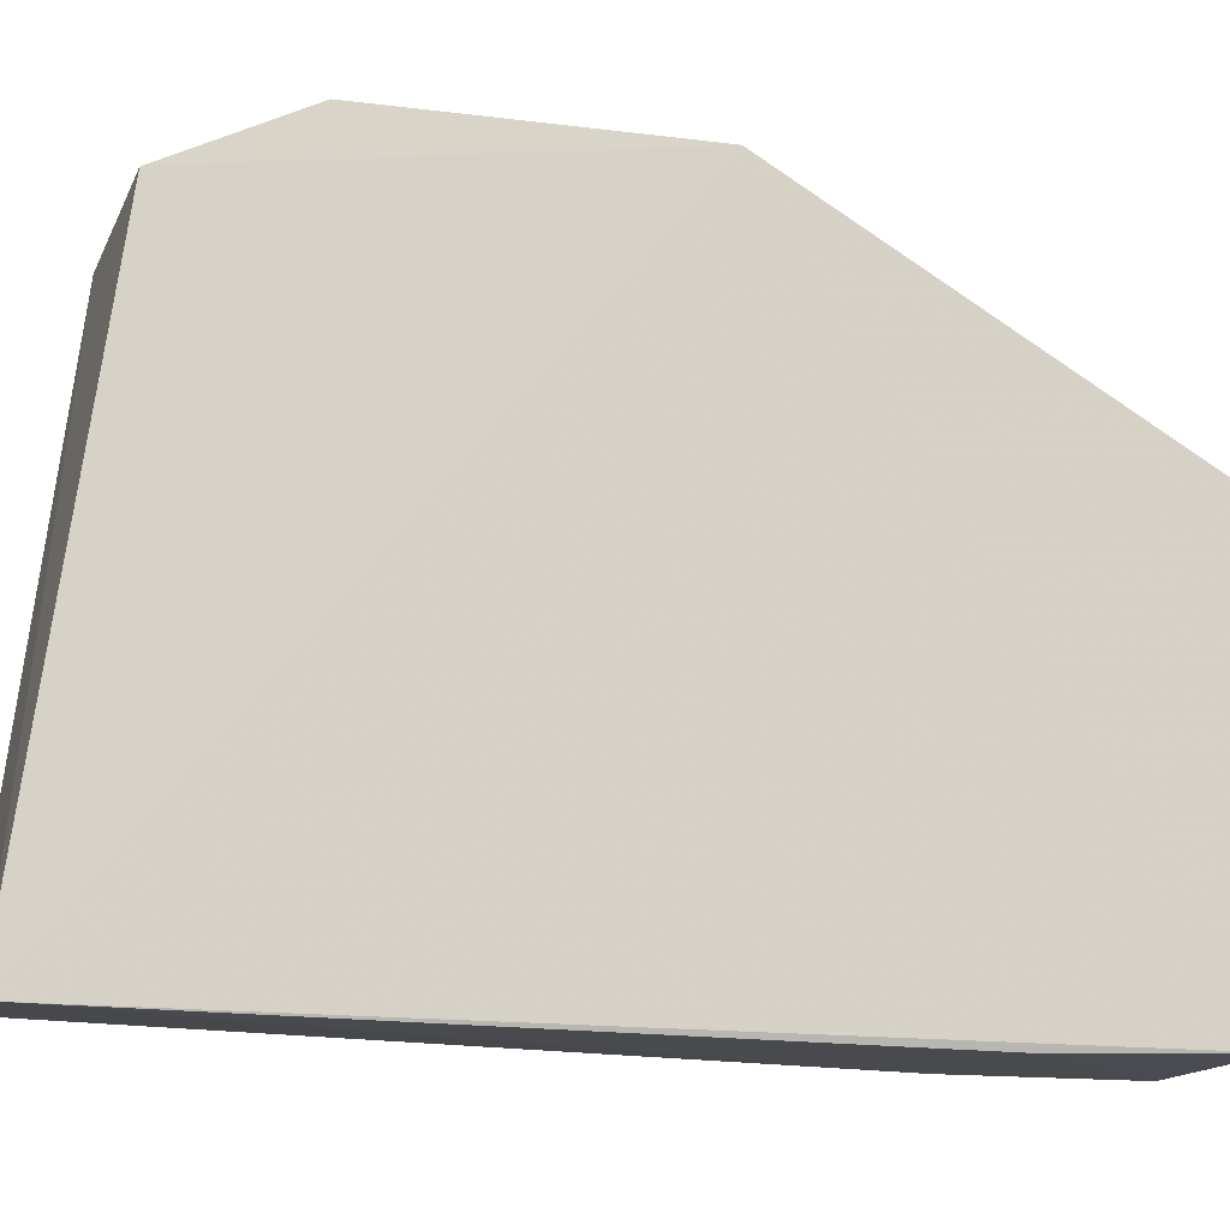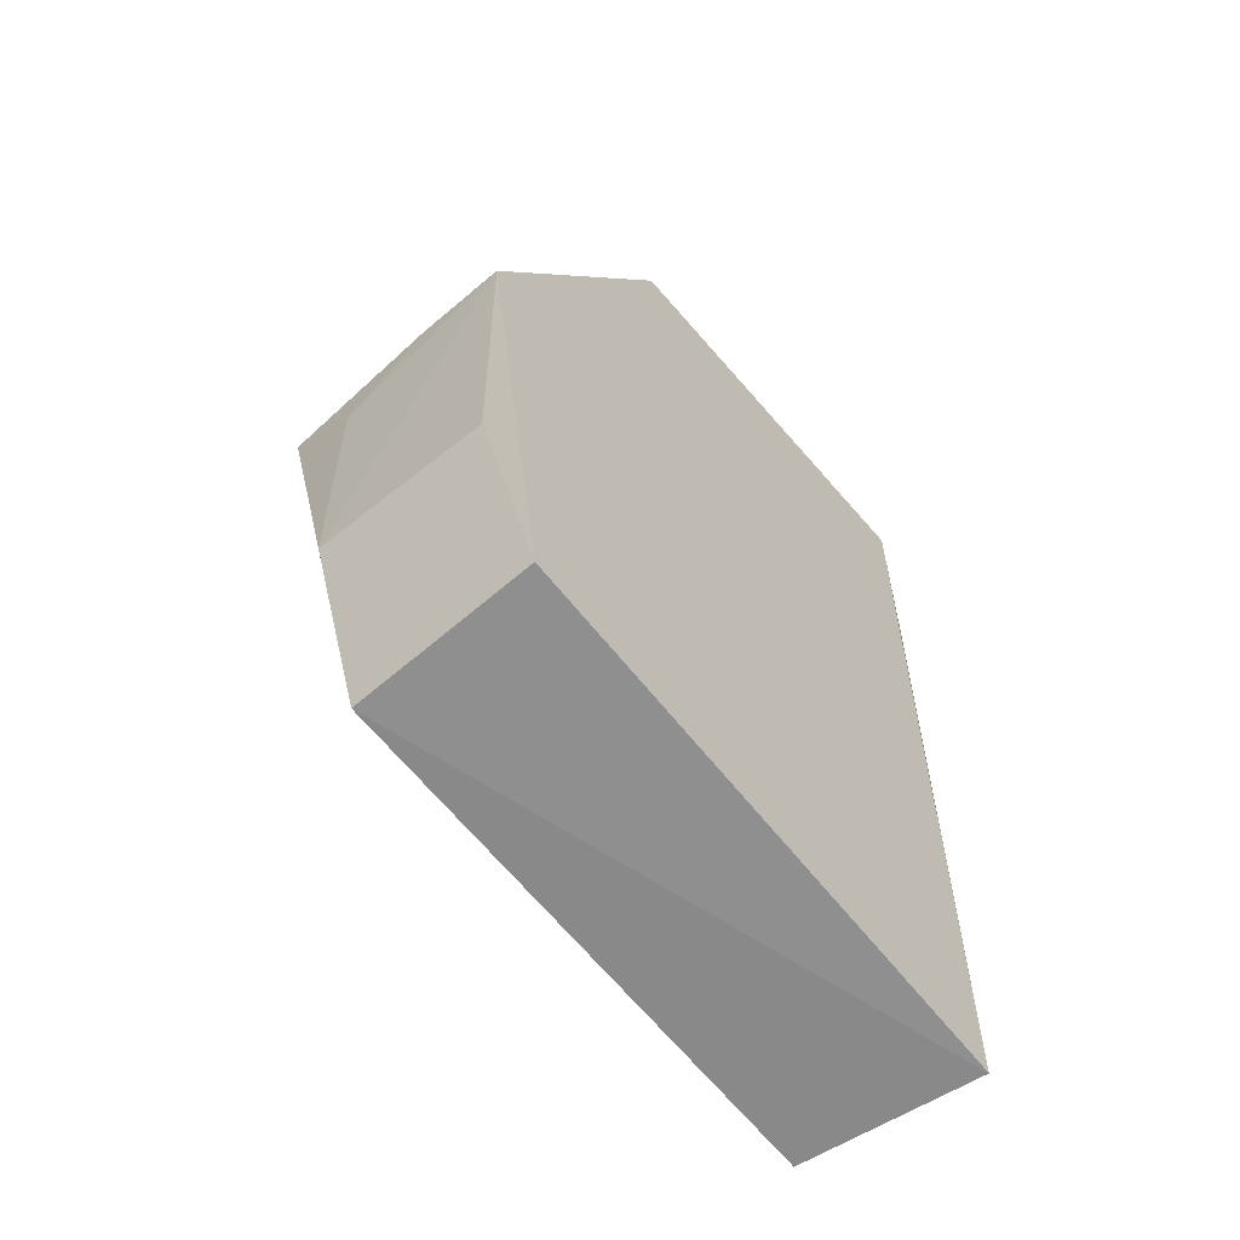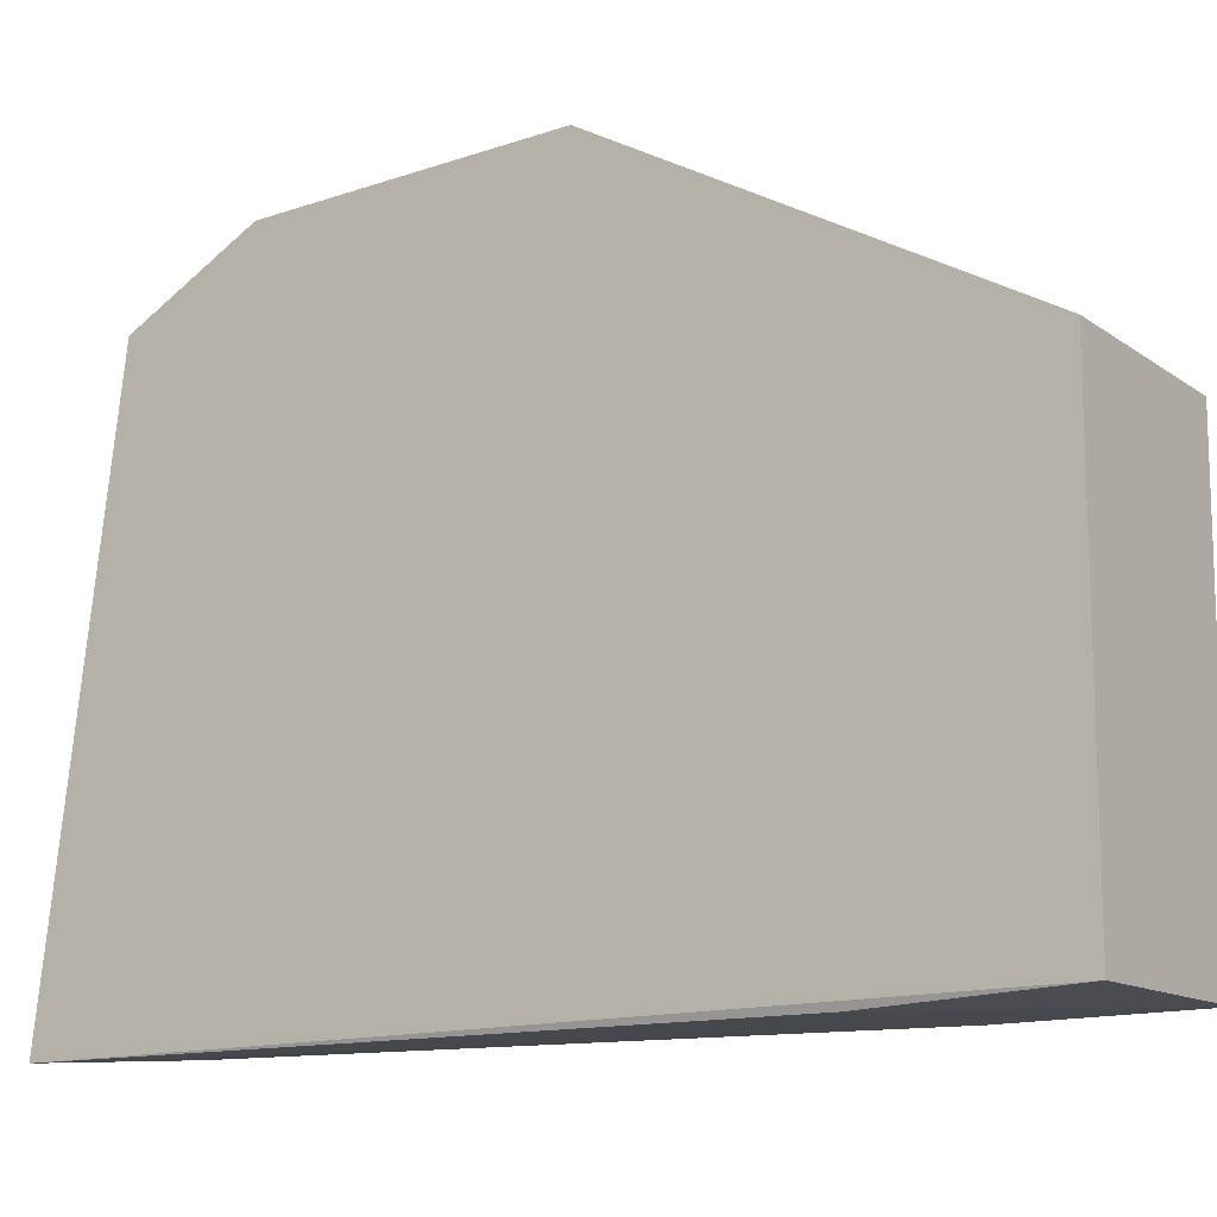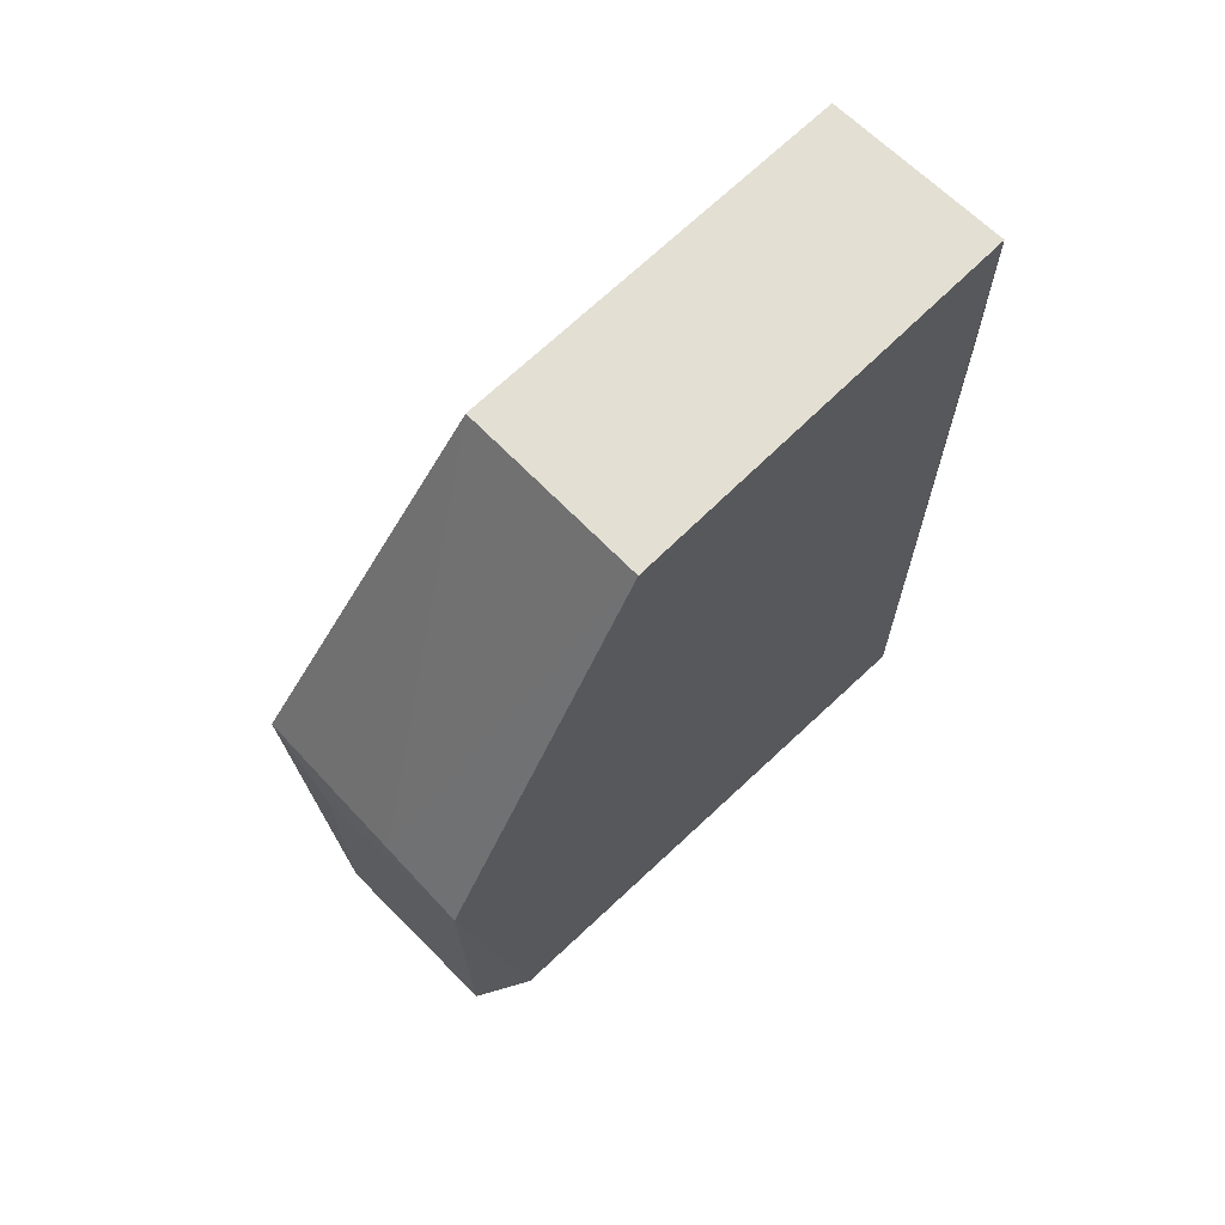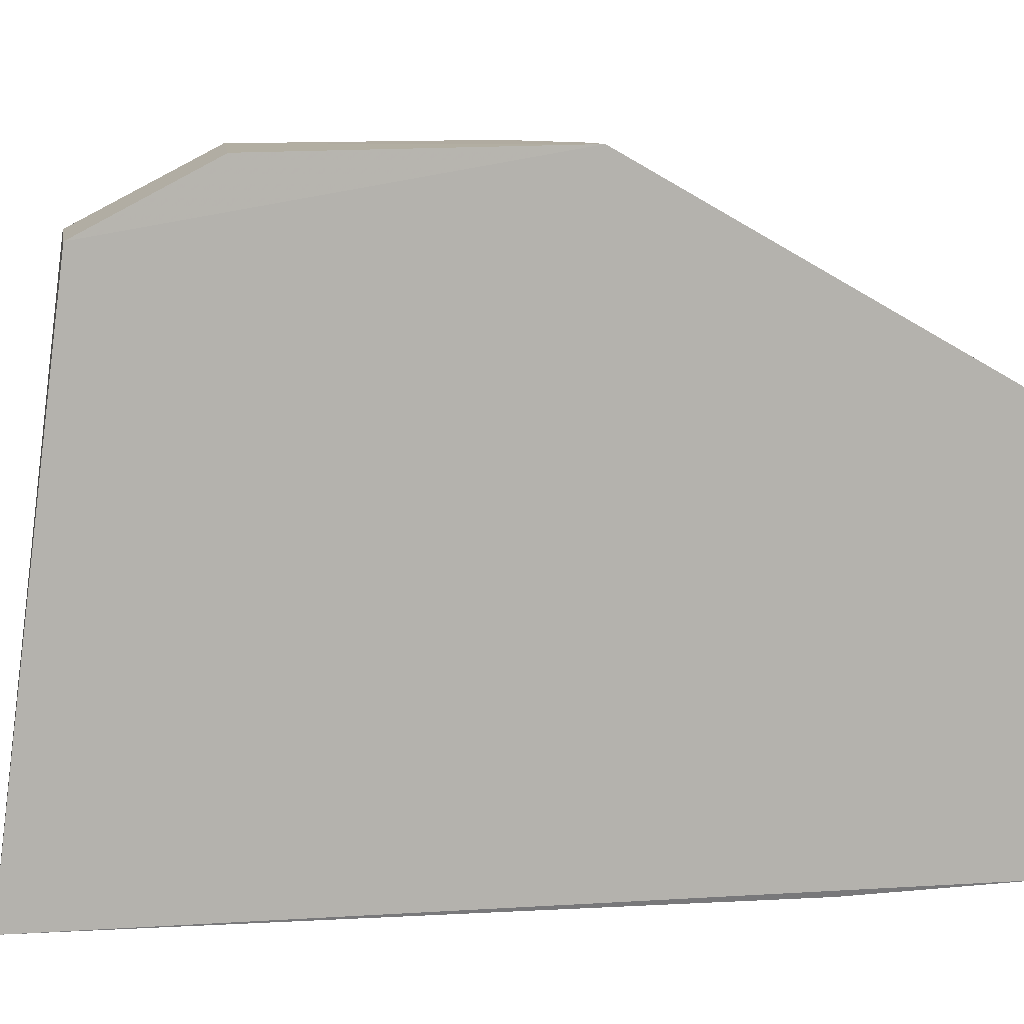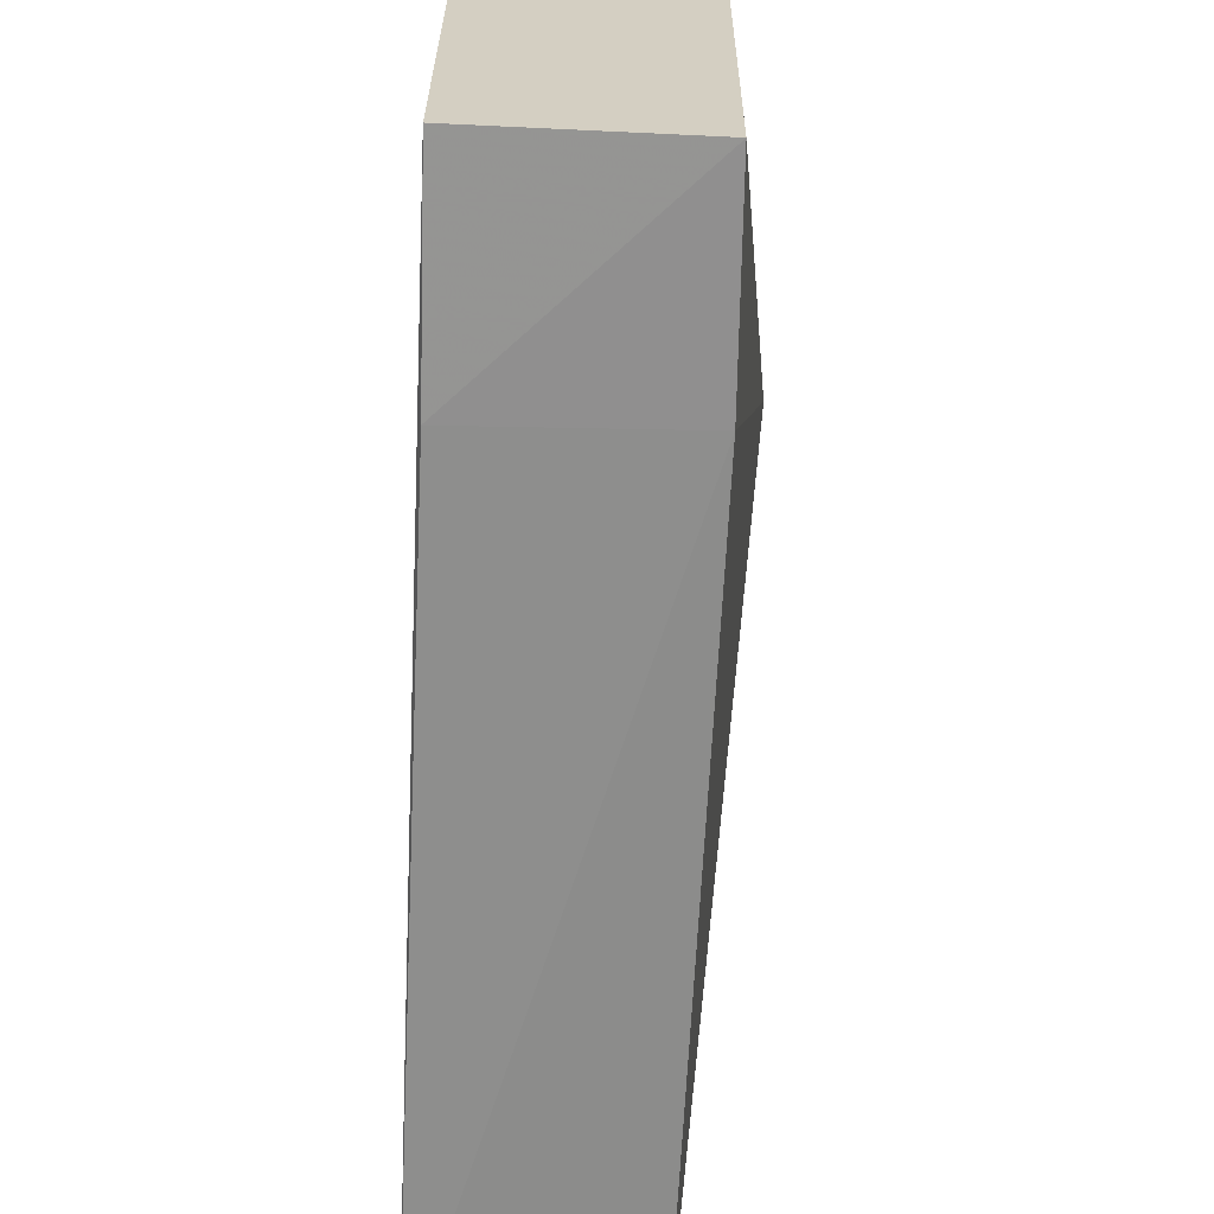
<metadata>
{"format":"obj","ext":"obj","renderer":"f3d","projection":"perspective","resolution":1024,"background":"white","views":[{"elev":-15.5,"azim":-107.1,"up":"+Y"},{"elev":-59.3,"azim":-140.0,"up":"+Z"},{"elev":-13.9,"azim":-54.8,"up":"+Y"},{"elev":67.1,"azim":-134.9,"up":"+Z"},{"elev":10.7,"azim":-98.6,"up":"+Y"},{"elev":-65.1,"azim":-2.6,"up":"+Y"}]}
</metadata>
<code>
v 0.02217 0.1051 0.0969
v 0.0219 0.07441 0.09686
v 0.02202 0.07544 0.0303
v 0.007947 0.1165 0.03549
v 0.007923 0.1053 0.09697
v 0.0269 0.1212 0.06698
v 0.008016 0.07423 0.0299
v 0.02225 0.1162 0.03511
v 0.01457 0.1218 0.06787
v 0.02228 0.07439 0.08332
v 0.007973 0.07432 0.09692
v 0.007911 0.122 0.06766
v 0.00818 0.07381 0.08318
v 0.02125 0.1216 0.04543
v 0.008005 0.1216 0.04517
v 0.02122 0.1217 0.06321
f 5 2 1
f 6 1 2
f 8 6 3
f 8 7 4
f 8 3 7
f 9 5 1
f 9 1 6
f 10 6 2
f 10 3 6
f 10 7 3
f 11 2 5
f 12 5 9
f 12 4 7
f 12 11 5
f 12 7 11
f 13 10 2
f 13 2 11
f 13 11 7
f 13 7 10
f 14 8 4
f 14 6 8
f 15 14 4
f 15 4 12
f 15 12 14
f 16 14 12
f 16 12 9
f 16 9 6
f 16 6 14

</code>
